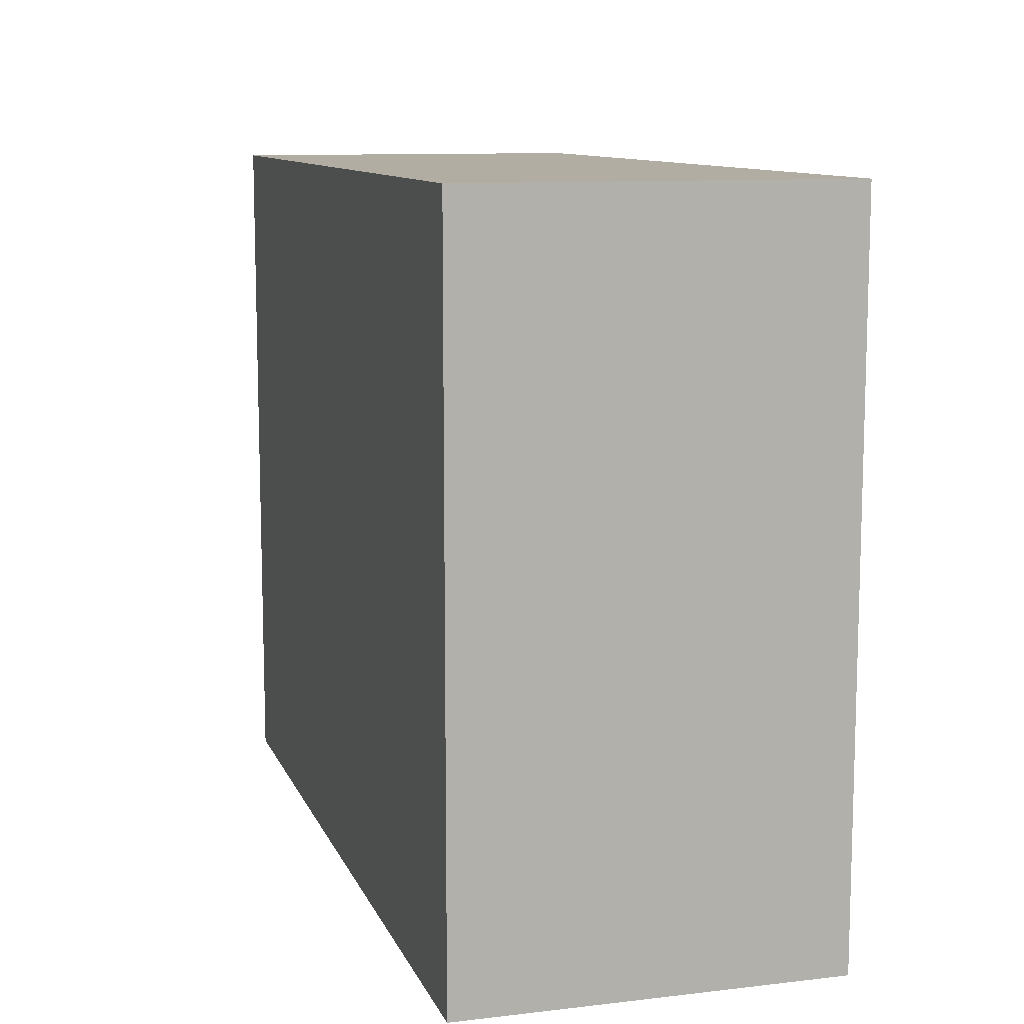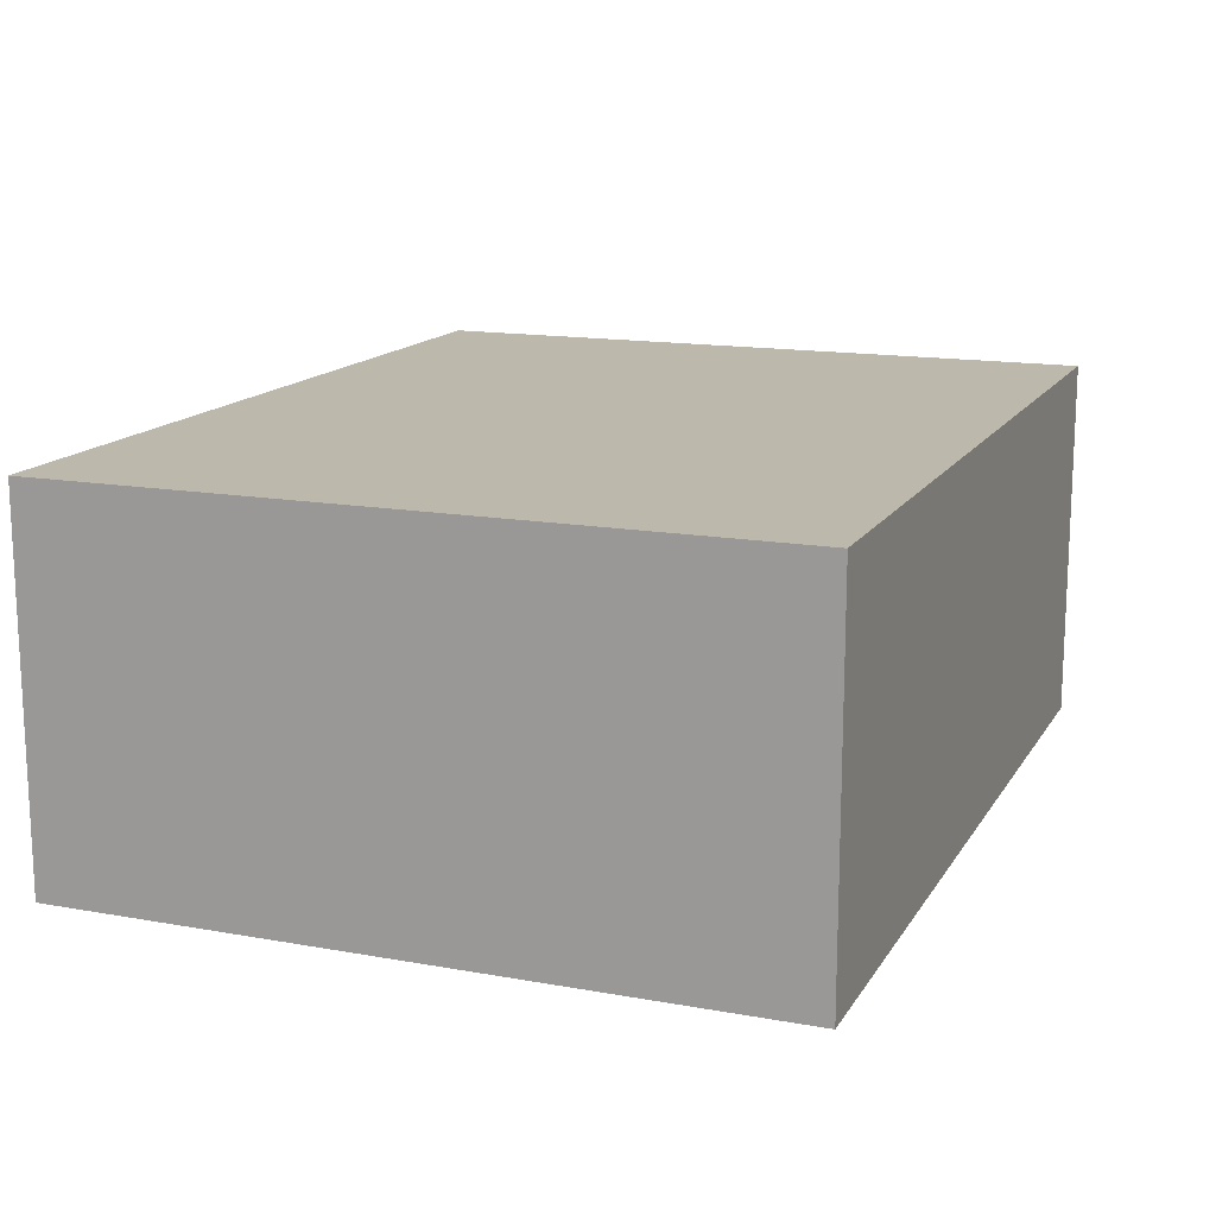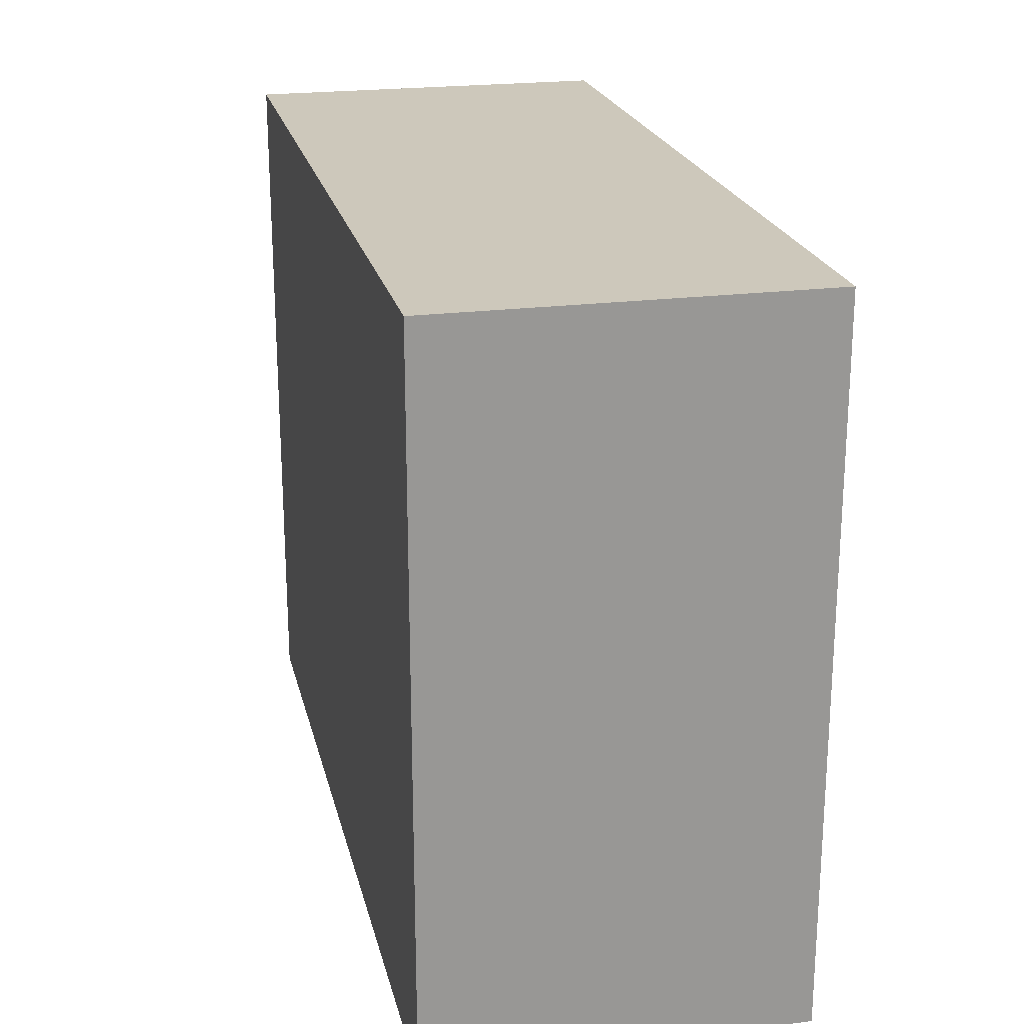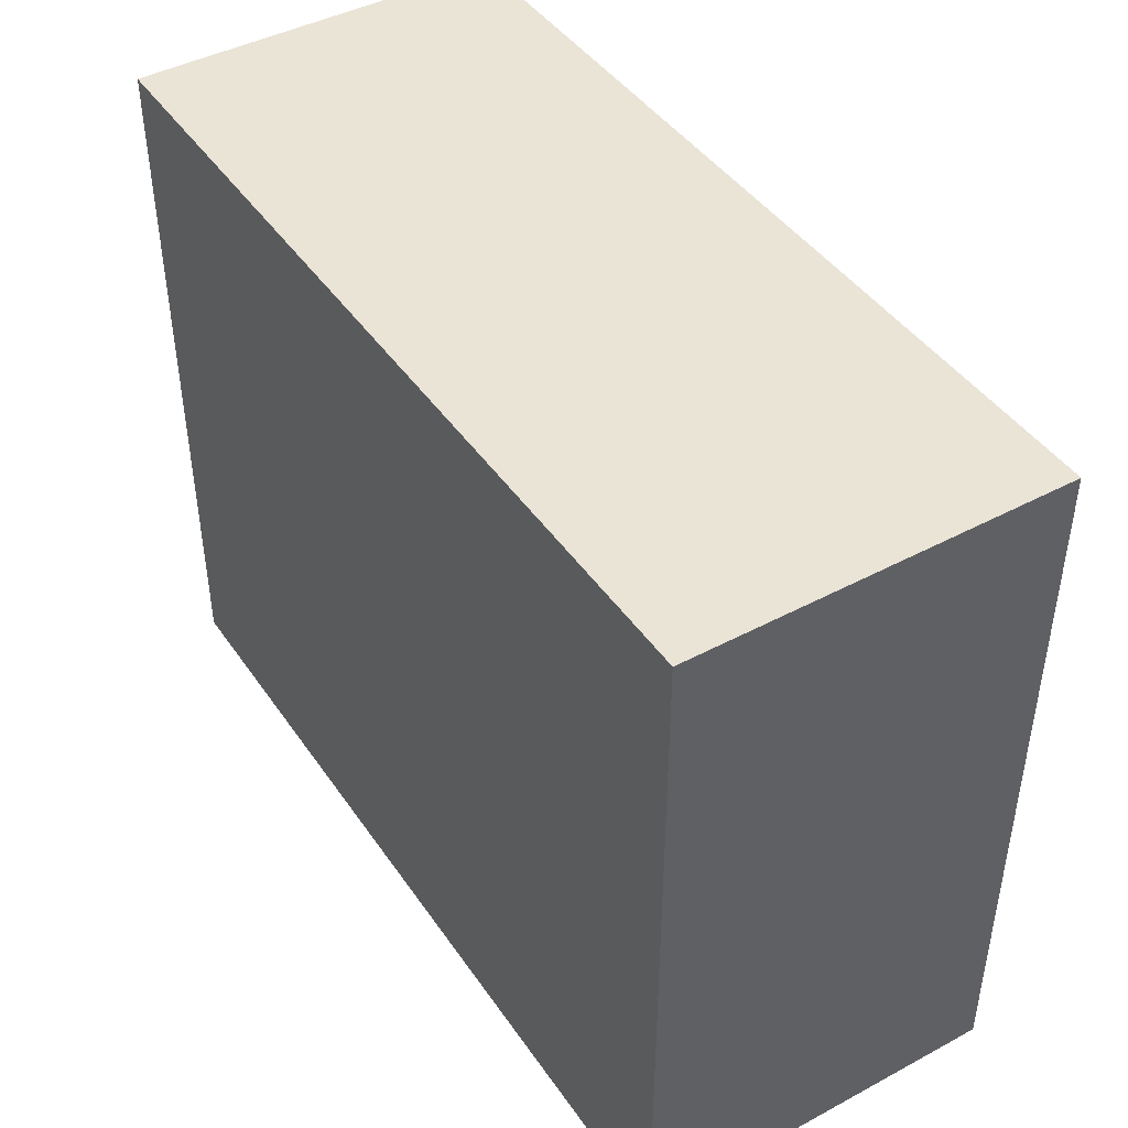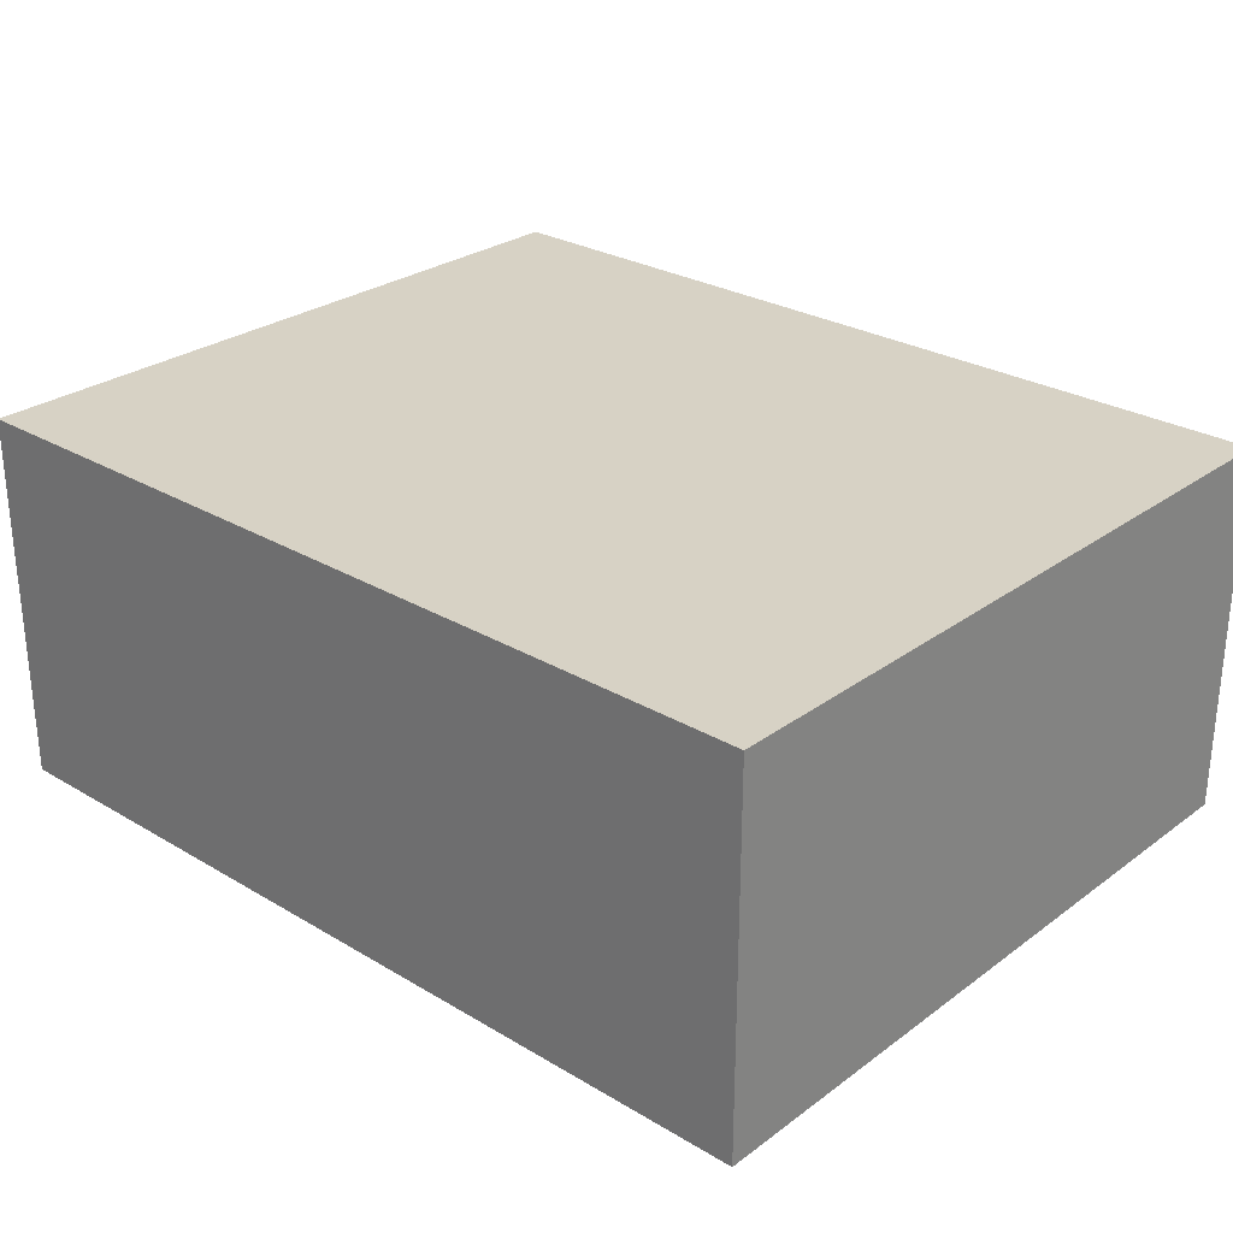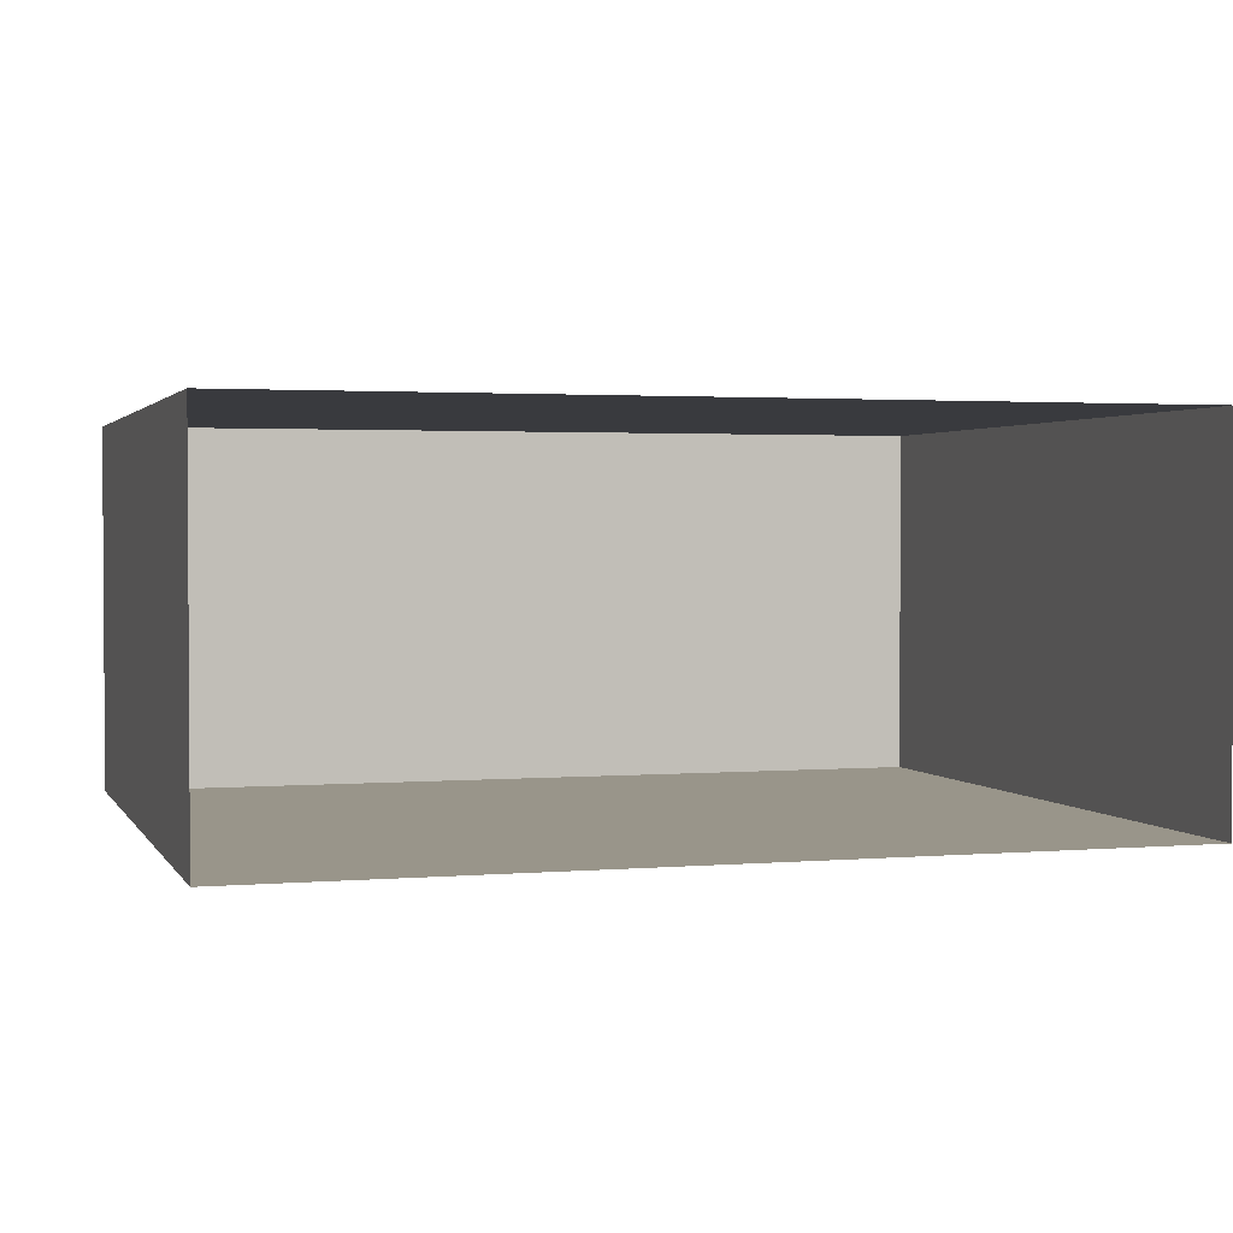
<metadata>
{"format":"obj","ext":"obj","renderer":"f3d","projection":"perspective","resolution":1024,"background":"white","views":[{"elev":10.6,"azim":73.7,"up":"+Y"},{"elev":14.8,"azim":111.2,"up":"+Z"},{"elev":22.0,"azim":77.2,"up":"+Y"},{"elev":43.9,"azim":57.9,"up":"+Y"},{"elev":27.6,"azim":-137.9,"up":"+Z"},{"elev":2.0,"azim":-16.8,"up":"+Z"}]}
</metadata>
<code>
o PsDesk_326_1
v -0.6291 -0.1917 0.06364
v -0.6291 0.1724 0.255
v -0.6291 0.1724 0.06364
v -0.6291 -0.1917 0.255
v -1.081 0.1724 0.06348
v -1.082 0.1724 0.2548
v -1.082 -0.1917 0.2548
v -1.081 -0.1917 0.06348
f 1 2 3
f 1 4 2
f 2 5 3
f 2 6 5
f 7 5 6
f 7 8 5
f 8 3 5
f 8 1 3
f 4 6 2
f 4 7 6

</code>
